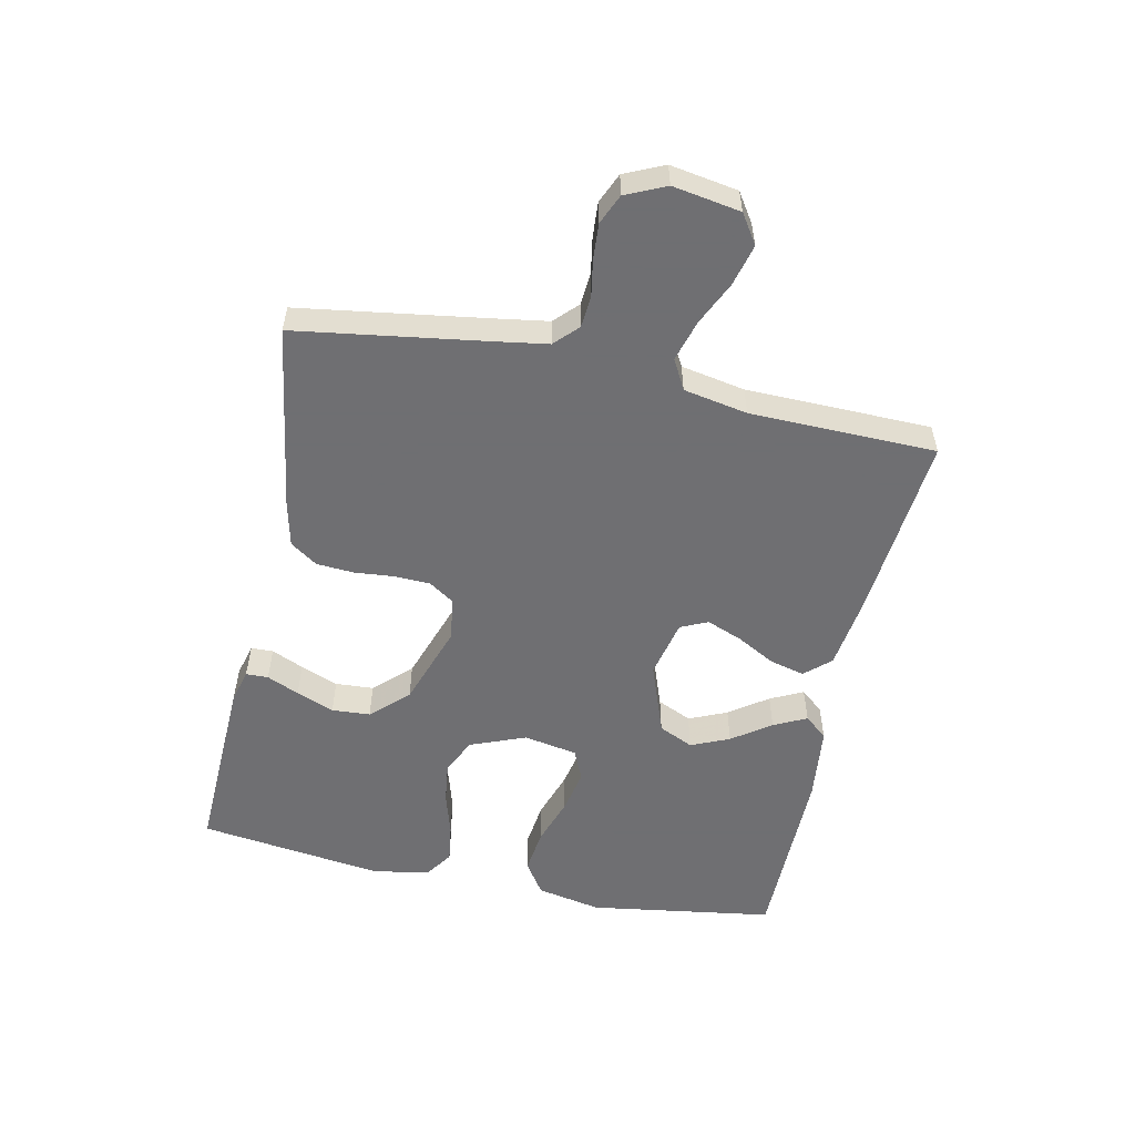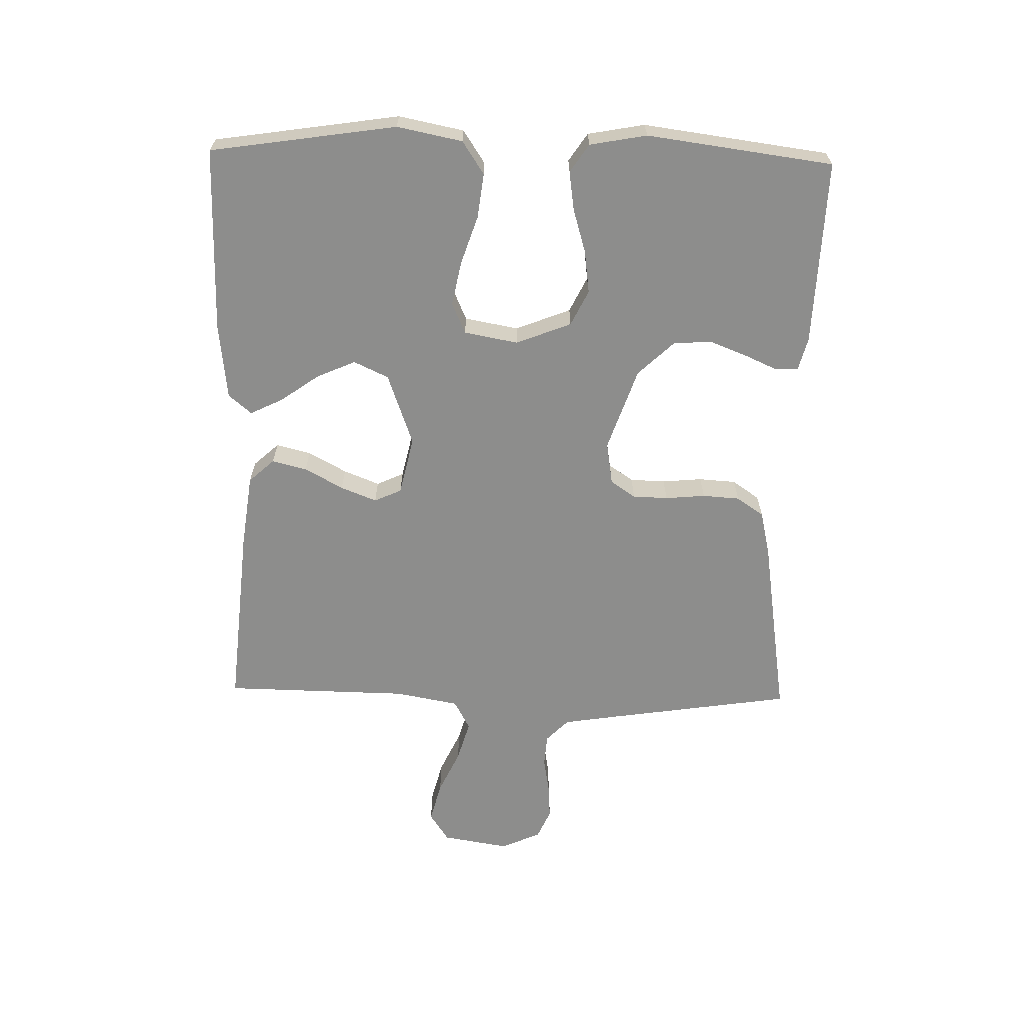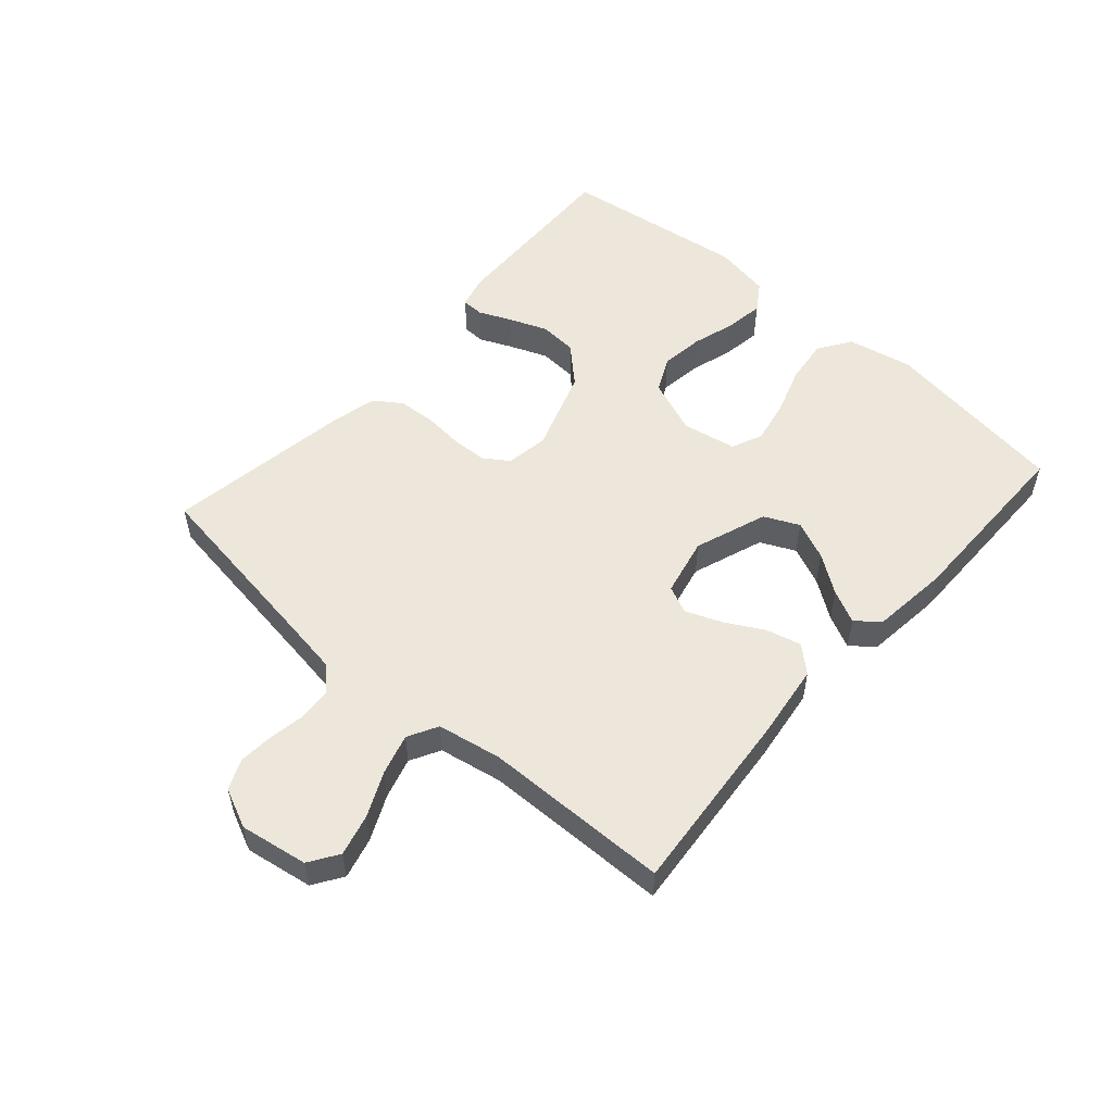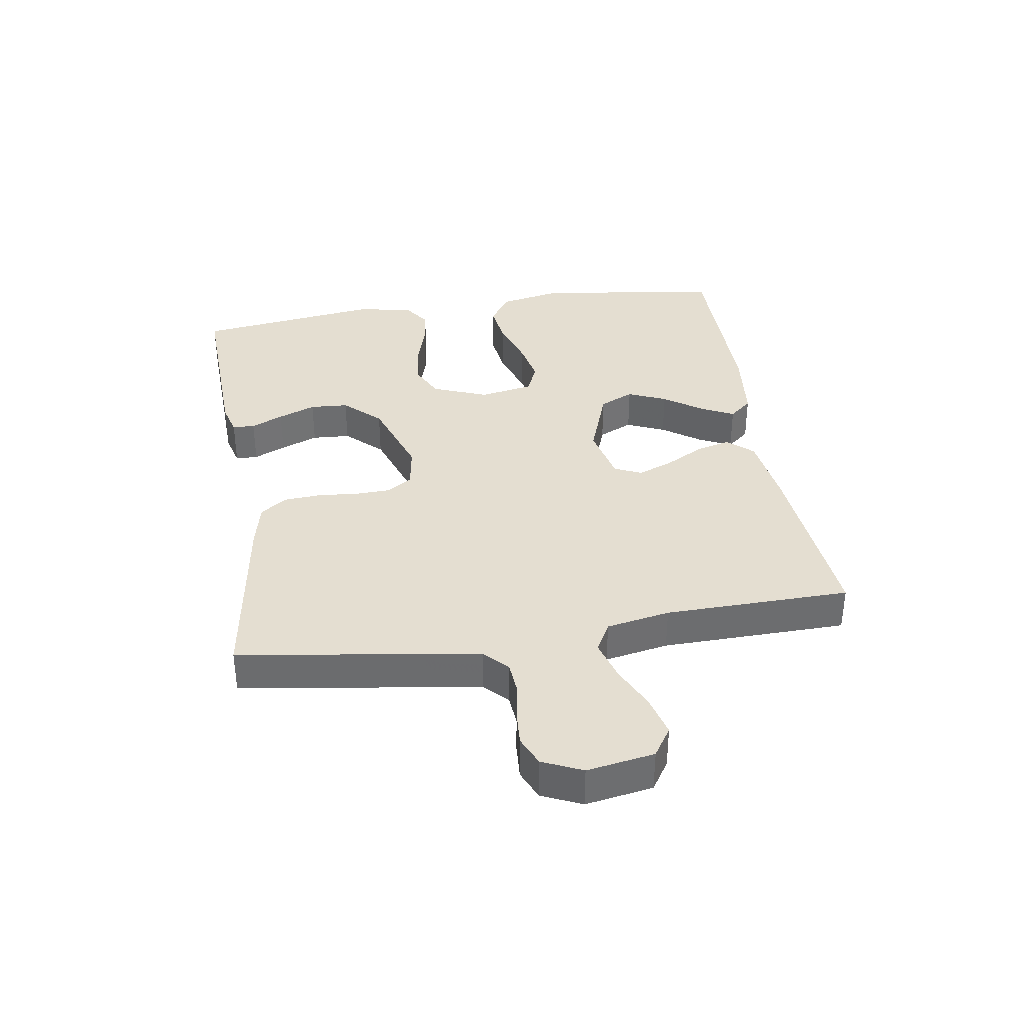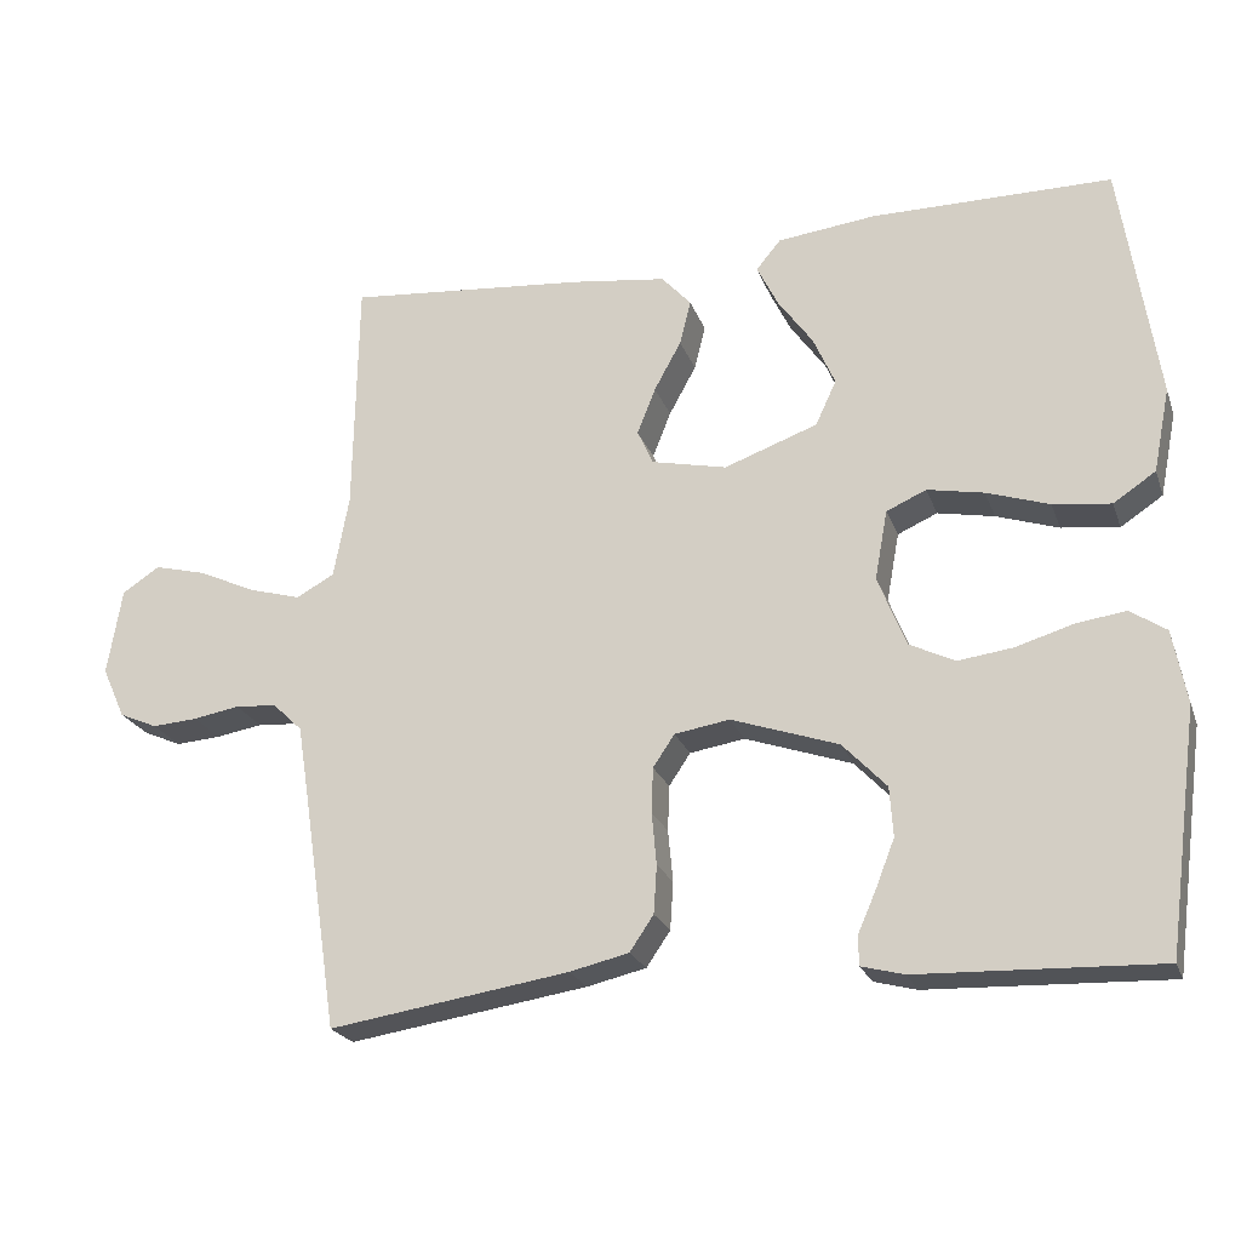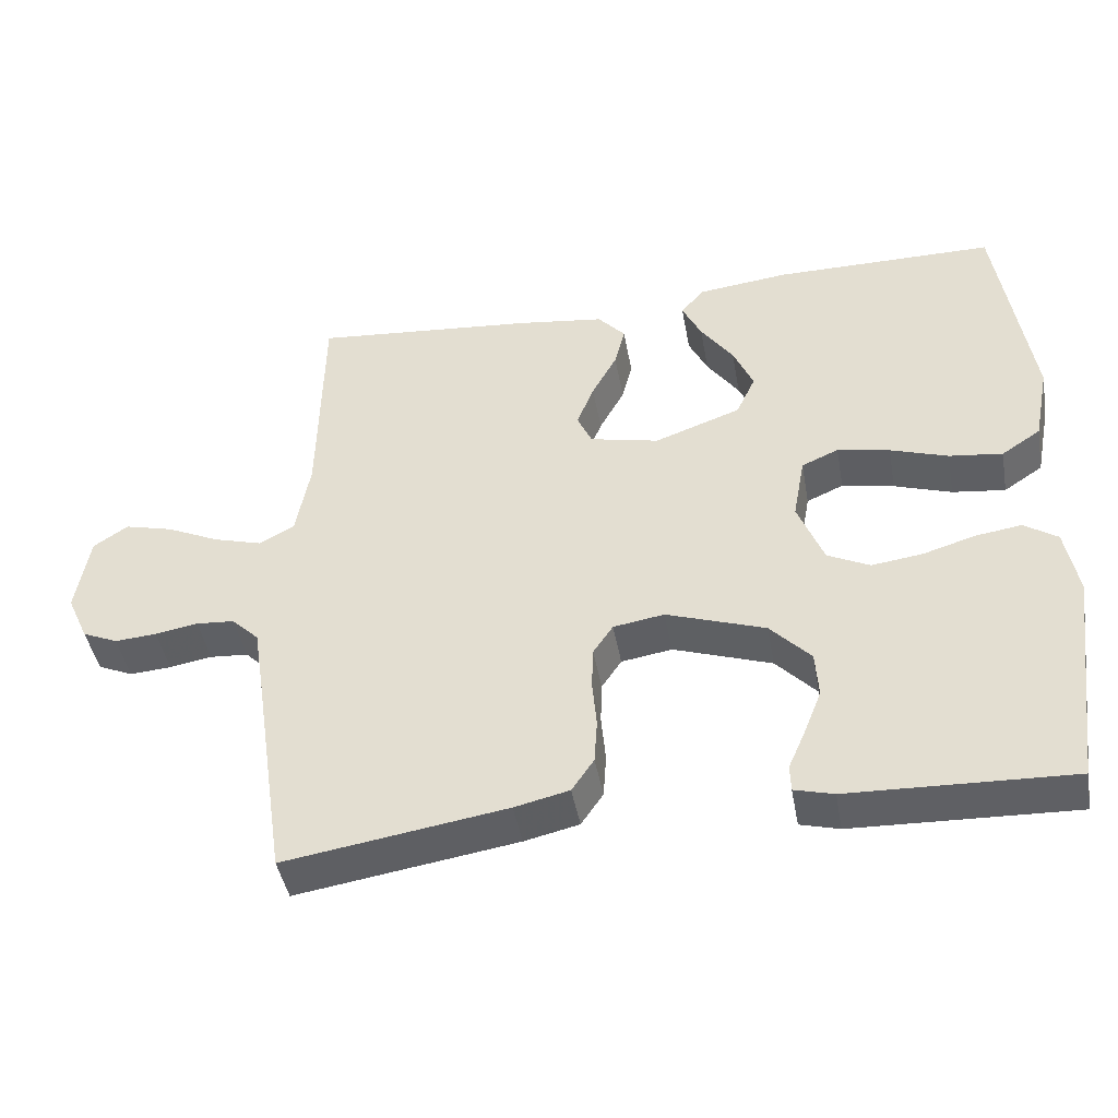
<metadata>
{"format":"obj","ext":"obj","renderer":"f3d","projection":"perspective","resolution":1024,"background":"white","views":[{"elev":-54.7,"azim":-102.0,"up":"+Y"},{"elev":-64.5,"azim":88.7,"up":"+Y"},{"elev":53.4,"azim":-48.6,"up":"+Y"},{"elev":36.5,"azim":-99.0,"up":"+Y"},{"elev":-22.7,"azim":17.1,"up":"+Z"},{"elev":-44.1,"azim":10.2,"up":"+Z"}]}
</metadata>
<code>
v -0.5 0.07 0.5
v -0.2 0.07 0.473
v -0.08 0.07 0.457
v -0.043 0.07 0.416
v -0.057 0.07 0.36
v -0.091 0.07 0.298
v -0.114 0.07 0.24
v -0.094 0.07 0.196
v 0 0.07 0.175
v 0.117 0.07 0.217
v 0.143 0.07 0.273
v 0.116 0.07 0.335
v 0.072 0.07 0.397
v 0.046 0.07 0.45
v 0.077 0.07 0.487
v 0.2 0.07 0.501
v 0.5 0.07 0.5
v 0.545 0.07 0.2
v 0.524 0.07 0.095
v 0.471 0.07 0.06
v 0.399 0.07 0.069
v 0.321 0.07 0.095
v 0.25 0.07 0.109
v 0.2 0.07 0.087
v 0.184 0.07 0
v 0.219 0.07 -0.089
v 0.276 0.07 -0.117
v 0.345 0.07 -0.108
v 0.415 0.07 -0.087
v 0.478 0.07 -0.078
v 0.523 0.07 -0.108
v 0.54 0.07 -0.2
v 0.5 0.07 -0.5
v 0.2 0.07 -0.489
v 0.147 0.07 -0.475
v 0.146 0.07 -0.439
v 0.169 0.07 -0.387
v 0.193 0.07 -0.326
v 0.189 0.07 -0.264
v 0.134 0.07 -0.206
v 0 0.07 -0.16
v -0.069 0.07 -0.171
v -0.096 0.07 -0.211
v -0.098 0.07 -0.268
v -0.092 0.07 -0.333
v -0.096 0.07 -0.393
v -0.126 0.07 -0.437
v -0.2 0.07 -0.454
v -0.5 0.07 -0.5
v -0.545 0.07 -0.2
v -0.559 0.07 -0.111
v -0.596 0.07 -0.075
v -0.648 0.07 -0.071
v -0.706 0.07 -0.081
v -0.763 0.07 -0.085
v -0.811 0.07 -0.064
v -0.84 0.07 0
v -0.822 0.07 0.109
v -0.775 0.07 0.14
v -0.709 0.07 0.123
v -0.638 0.07 0.09
v -0.572 0.07 0.071
v -0.524 0.07 0.097
v -0.505 0.07 0.2
v -0.5 0 0.5
v -0.2 0 0.473
v -0.08 0 0.457
v -0.043 0 0.416
v -0.057 0 0.36
v -0.091 0 0.298
v -0.114 0 0.24
v -0.094 0 0.196
v 0 0 0.175
v 0.117 0 0.217
v 0.143 0 0.273
v 0.116 0 0.335
v 0.072 0 0.397
v 0.046 0 0.45
v 0.077 0 0.487
v 0.2 0 0.501
v 0.5 0 0.5
v 0.545 0 0.2
v 0.524 0 0.095
v 0.471 0 0.06
v 0.399 0 0.069
v 0.321 0 0.095
v 0.25 0 0.109
v 0.2 0 0.087
v 0.184 0 0
v 0.219 0 -0.089
v 0.276 0 -0.117
v 0.345 0 -0.108
v 0.415 0 -0.087
v 0.478 0 -0.078
v 0.523 0 -0.108
v 0.54 0 -0.2
v 0.5 0 -0.5
v 0.2 0 -0.489
v 0.147 0 -0.475
v 0.146 0 -0.439
v 0.169 0 -0.387
v 0.193 0 -0.326
v 0.189 0 -0.264
v 0.134 0 -0.206
v 0 0 -0.16
v -0.069 0 -0.171
v -0.096 0 -0.211
v -0.098 0 -0.268
v -0.092 0 -0.333
v -0.096 0 -0.393
v -0.126 0 -0.437
v -0.2 0 -0.454
v -0.5 0 -0.5
v -0.545 0 -0.2
v -0.559 0 -0.111
v -0.596 0 -0.075
v -0.648 0 -0.071
v -0.706 0 -0.081
v -0.763 0 -0.085
v -0.811 0 -0.064
v -0.84 0 0
v -0.822 0 0.109
v -0.775 0 0.14
v -0.709 0 0.123
v -0.638 0 0.09
v -0.572 0 0.071
v -0.524 0 0.097
v -0.505 0 0.2
f 59 60 61
f 58 59 61
f 57 58 61
f 56 57 61
f 55 56 61
f 54 55 61
f 53 54 61
f 52 53 61 62
f 51 52 62 63
f 48 49 50
f 47 48 50
f 46 47 50
f 45 46 50
f 44 45 50
f 51 63 64
f 50 51 64
f 44 50 64
f 43 44 64
f 35 36 37
f 34 35 37
f 33 34 37
f 32 33 37
f 31 32 37
f 30 31 37
f 29 30 37
f 28 29 37
f 27 28 37 38
f 26 27 38 39
f 20 21 22
f 19 20 22
f 18 19 22
f 17 18 22
f 16 17 22
f 15 16 22
f 14 15 22
f 13 14 22
f 12 13 22
f 11 12 22 23
f 10 11 23 24
f 4 5 6
f 3 4 6
f 2 3 6
f 1 2 6
f 64 1 6
f 64 6 7
f 64 7 8
f 43 64 8
f 42 43 8
f 41 42 8 9
f 10 24 25
f 9 10 25
f 41 9 25
f 40 41 25
f 25 26 39 40
f 125 124 123
f 125 123 122
f 125 122 121
f 125 121 120
f 125 120 119
f 125 119 118
f 125 118 117
f 126 125 117 116
f 127 126 116 115
f 114 113 112
f 114 112 111
f 114 111 110
f 114 110 109
f 114 109 108
f 128 127 115
f 128 115 114
f 128 114 108
f 128 108 107
f 101 100 99
f 101 99 98
f 101 98 97
f 101 97 96
f 101 96 95
f 101 95 94
f 101 94 93
f 101 93 92
f 102 101 92 91
f 103 102 91 90
f 86 85 84
f 86 84 83
f 86 83 82
f 86 82 81
f 86 81 80
f 86 80 79
f 86 79 78
f 86 78 77
f 86 77 76
f 87 86 76 75
f 88 87 75 74
f 70 69 68
f 70 68 67
f 70 67 66
f 70 66 65
f 70 65 128
f 71 70 128
f 72 71 128
f 72 128 107
f 72 107 106
f 73 72 106 105
f 89 88 74
f 89 74 73
f 89 73 105
f 89 105 104
f 104 103 90 89
f 1 65 66 2
f 2 66 67 3
f 3 67 68 4
f 4 68 69 5
f 5 69 70 6
f 6 70 71 7
f 7 71 72 8
f 8 72 73 9
f 9 73 74 10
f 10 74 75 11
f 11 75 76 12
f 12 76 77 13
f 13 77 78 14
f 14 78 79 15
f 15 79 80 16
f 16 80 81 17
f 17 81 82 18
f 18 82 83 19
f 19 83 84 20
f 20 84 85 21
f 21 85 86 22
f 22 86 87 23
f 23 87 88 24
f 24 88 89 25
f 25 89 90 26
f 26 90 91 27
f 27 91 92 28
f 28 92 93 29
f 29 93 94 30
f 30 94 95 31
f 31 95 96 32
f 32 96 97 33
f 33 97 98 34
f 34 98 99 35
f 35 99 100 36
f 36 100 101 37
f 37 101 102 38
f 38 102 103 39
f 39 103 104 40
f 40 104 105 41
f 41 105 106 42
f 42 106 107 43
f 43 107 108 44
f 44 108 109 45
f 45 109 110 46
f 46 110 111 47
f 47 111 112 48
f 48 112 113 49
f 49 113 114 50
f 50 114 115 51
f 51 115 116 52
f 52 116 117 53
f 53 117 118 54
f 54 118 119 55
f 55 119 120 56
f 56 120 121 57
f 57 121 122 58
f 58 122 123 59
f 59 123 124 60
f 60 124 125 61
f 61 125 126 62
f 62 126 127 63
f 63 127 128 64
f 64 128 65 1

</code>
